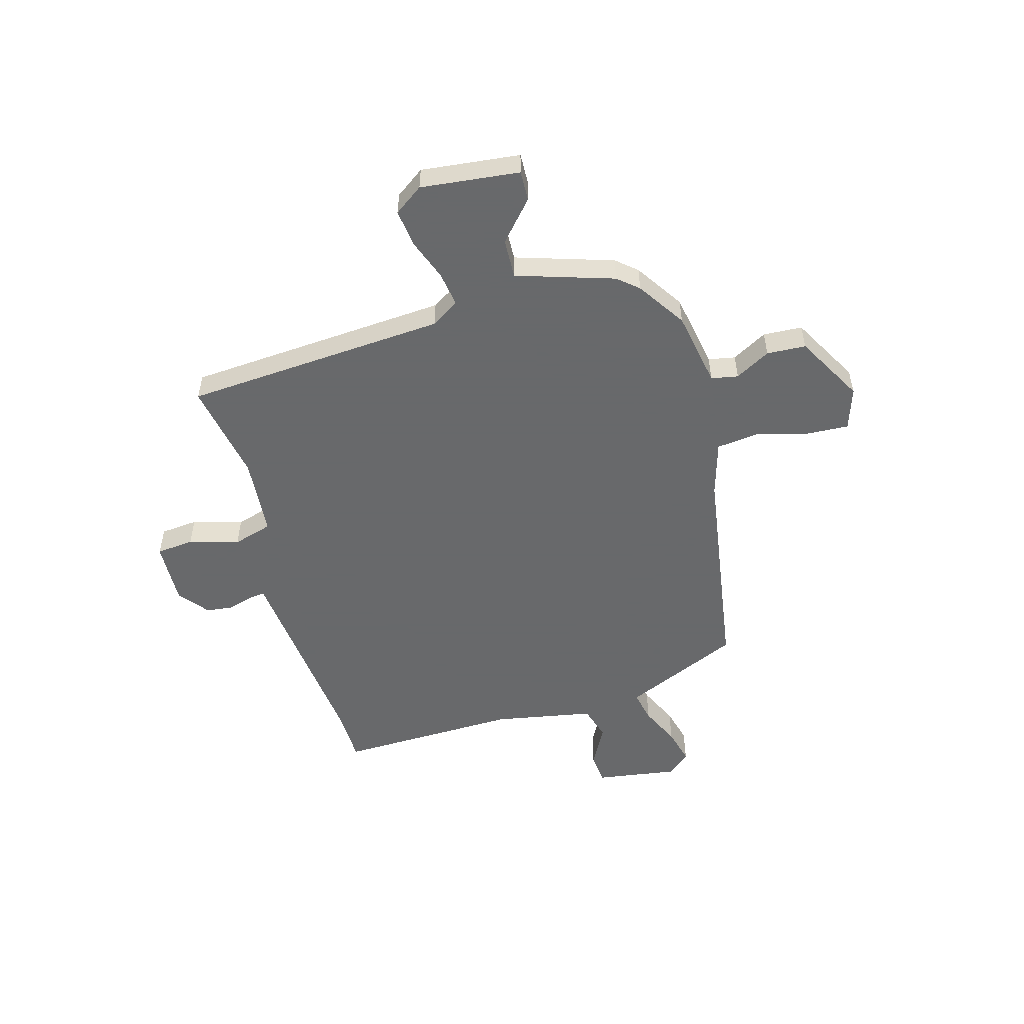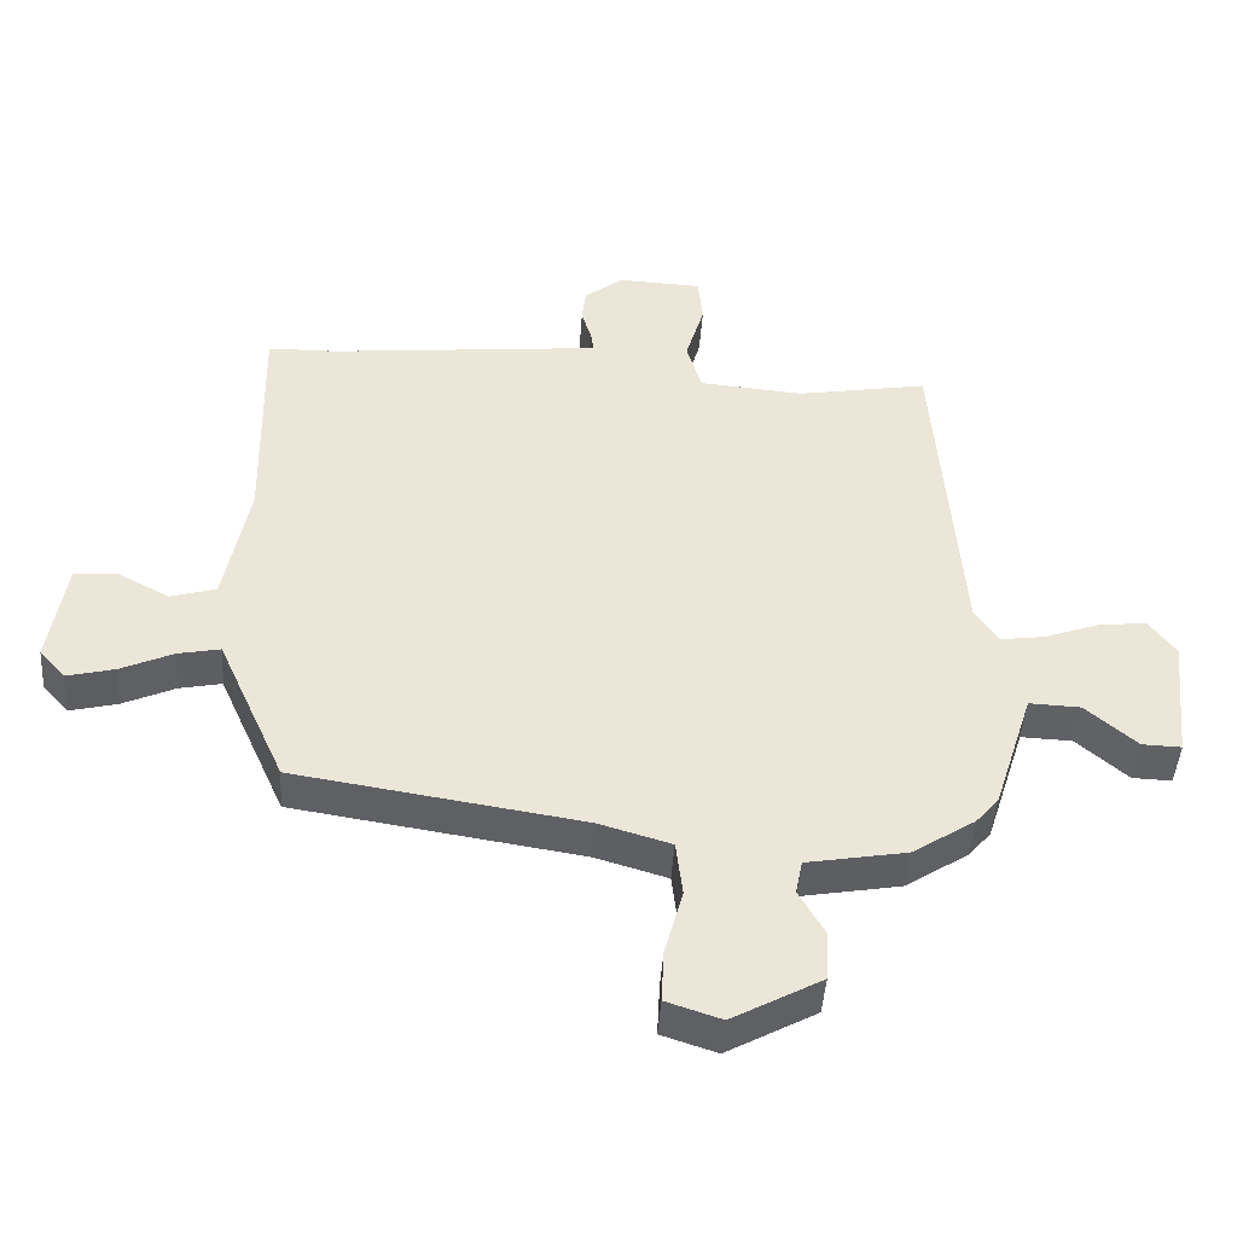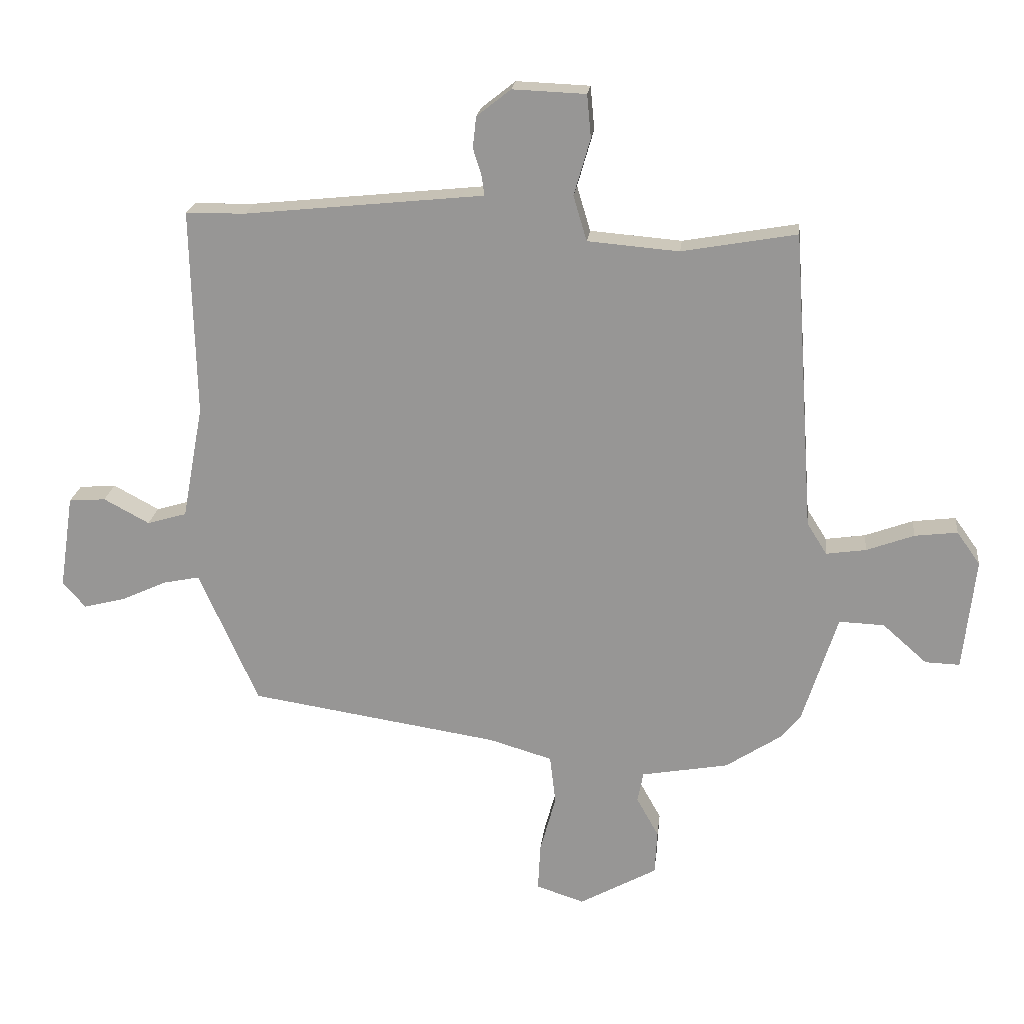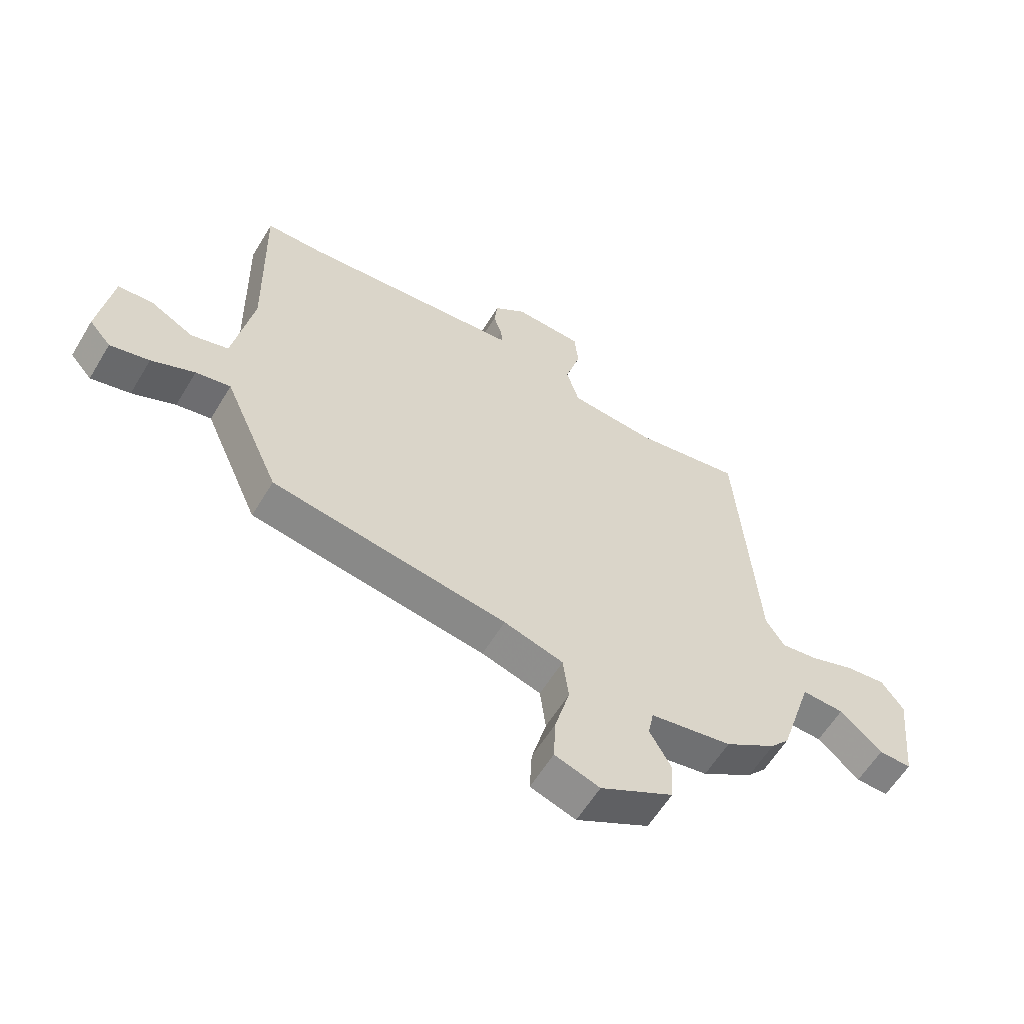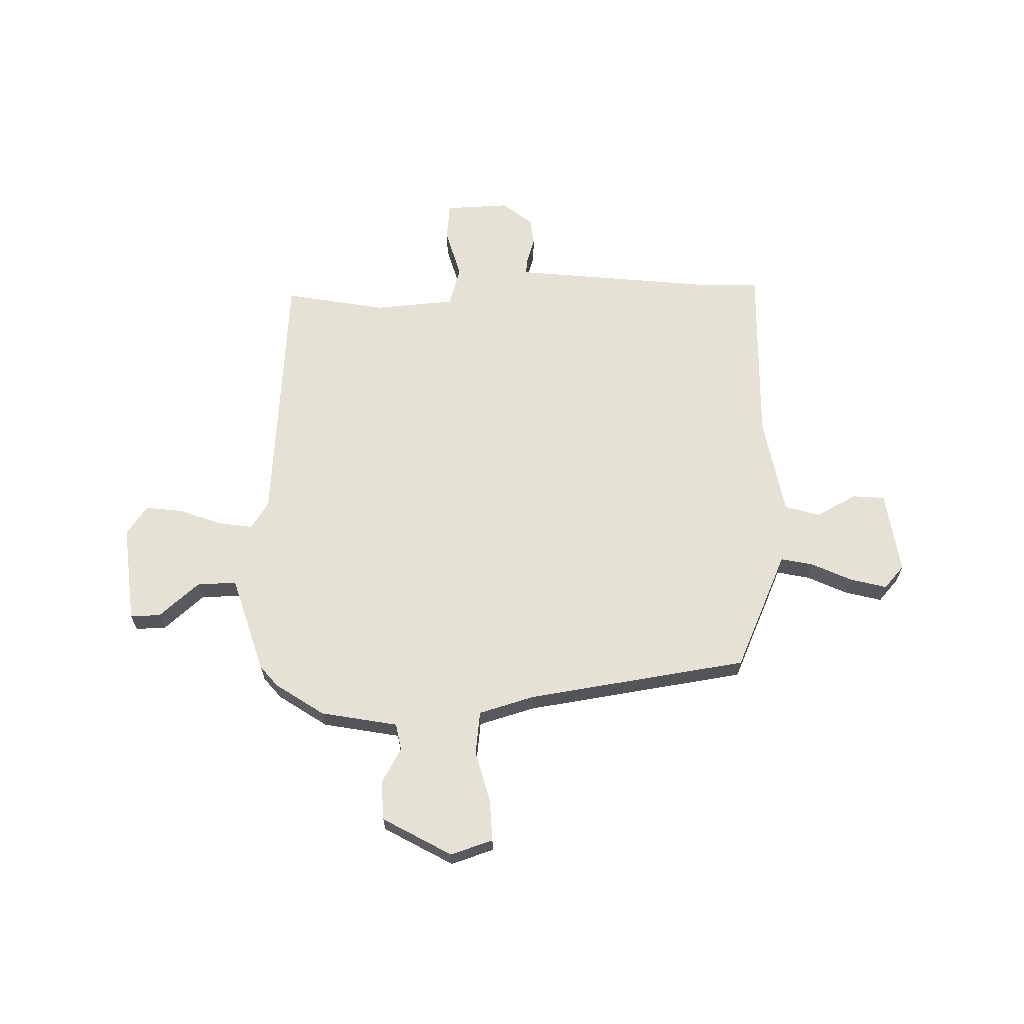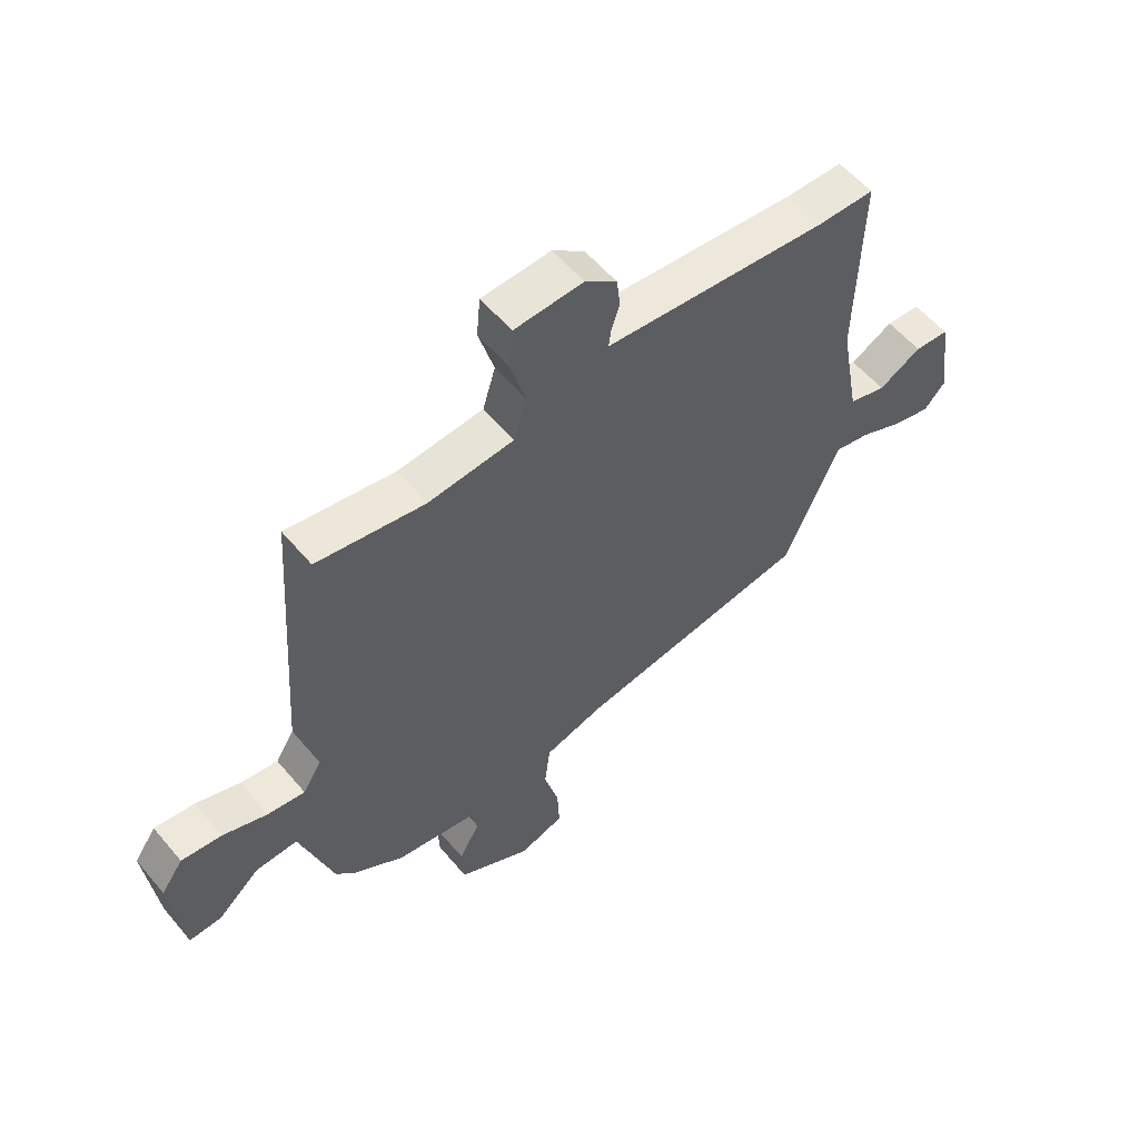
<metadata>
{"format":"obj","ext":"obj","renderer":"f3d","projection":"perspective","resolution":1024,"background":"white","views":[{"elev":-52.6,"azim":105.7,"up":"+Y"},{"elev":-45.6,"azim":-3.9,"up":"+Z"},{"elev":21.0,"azim":6.4,"up":"+Z"},{"elev":-59.7,"azim":-31.0,"up":"+Z"},{"elev":65.0,"azim":178.9,"up":"+Y"},{"elev":57.0,"azim":140.5,"up":"+Z"}]}
</metadata>
<code>
v -0.553 0.07 0.499
v -0.45 0.07 0.501
v -0.082 0.07 0.539
v -0.043 0.07 0.543
v -0.047 0.07 0.575
v -0.062 0.07 0.623
v -0.056 0.07 0.676
v 0.002 0.07 0.722
v 0.127 0.07 0.717
v 0.134 0.07 0.644
v 0.106 0.07 0.547
v 0.129 0.07 0.47
v 0.285 0.07 0.457
v 0.481 0.07 0.492
v 0.517 0.07 -0.02
v 0.551 0.07 -0.074
v 0.619 0.07 -0.064
v 0.7 0.07 -0.034
v 0.773 0.07 -0.025
v 0.813 0.07 -0.081
v 0.792 0.07 -0.273
v 0.733 0.07 -0.271
v 0.657 0.07 -0.204
v 0.58 0.07 -0.201
v 0.52 0.07 -0.39
v 0.486 0.07 -0.43
v 0.392 0.07 -0.492
v 0.243 0.07 -0.519
v 0.233 0.07 -0.571
v 0.271 0.07 -0.639
v 0.267 0.07 -0.715
v 0.134 0.07 -0.789
v 0.052 0.07 -0.762
v 0.056 0.07 -0.681
v 0.083 0.07 -0.581
v 0.073 0.07 -0.497
v -0.035 0.07 -0.465
v -0.462 0.07 -0.399
v -0.539 0.07 -0.225
v -0.563 0.07 -0.17
v -0.626 0.07 -0.183
v -0.704 0.07 -0.219
v -0.775 0.07 -0.237
v -0.814 0.07 -0.193
v -0.79 0.07 -0.032
v -0.727 0.07 -0.027
v -0.649 0.07 -0.069
v -0.581 0.07 -0.049
v -0.545 0.07 0.146
v -0.553 0 0.499
v -0.45 0 0.501
v -0.082 0 0.539
v -0.043 0 0.543
v -0.047 0 0.575
v -0.062 0 0.623
v -0.056 0 0.676
v 0.002 0 0.722
v 0.127 0 0.717
v 0.134 0 0.644
v 0.106 0 0.547
v 0.129 0 0.47
v 0.285 0 0.457
v 0.481 0 0.492
v 0.517 0 -0.02
v 0.551 0 -0.074
v 0.619 0 -0.064
v 0.7 0 -0.034
v 0.773 0 -0.025
v 0.813 0 -0.081
v 0.792 0 -0.273
v 0.733 0 -0.271
v 0.657 0 -0.204
v 0.58 0 -0.201
v 0.52 0 -0.39
v 0.486 0 -0.43
v 0.392 0 -0.492
v 0.243 0 -0.519
v 0.233 0 -0.571
v 0.271 0 -0.639
v 0.267 0 -0.715
v 0.134 0 -0.789
v 0.052 0 -0.762
v 0.056 0 -0.681
v 0.083 0 -0.581
v 0.073 0 -0.497
v -0.035 0 -0.465
v -0.462 0 -0.399
v -0.539 0 -0.225
v -0.563 0 -0.17
v -0.626 0 -0.183
v -0.704 0 -0.219
v -0.775 0 -0.237
v -0.814 0 -0.193
v -0.79 0 -0.032
v -0.727 0 -0.027
v -0.649 0 -0.069
v -0.581 0 -0.049
v -0.545 0 0.146
f 44 45 46 47
f 44 47 48
f 41 42 43 44
f 40 41 44 48
f 37 38 39 40
f 36 37 40 48
f 32 33 34 35
f 32 35 36
f 29 30 31 32
f 28 29 32 36
f 24 25 26 27
f 24 27 28 36
f 20 21 22 23
f 20 23 24
f 17 18 19 20
f 16 17 20 24
f 15 16 24 36
f 13 14 15 36
f 8 9 10 11
f 8 11 12
f 5 6 7 8
f 4 5 8 12
f 2 3 4 12
f 49 1 2 12
f 36 48 49
f 12 13 36 49
f 96 95 94 93
f 97 96 93
f 93 92 91 90
f 97 93 90 89
f 89 88 87 86
f 97 89 86 85
f 84 83 82 81
f 85 84 81
f 81 80 79 78
f 85 81 78 77
f 76 75 74 73
f 85 77 76 73
f 72 71 70 69
f 73 72 69
f 69 68 67 66
f 73 69 66 65
f 85 73 65 64
f 85 64 63 62
f 60 59 58 57
f 61 60 57
f 57 56 55 54
f 61 57 54 53
f 61 53 52 51
f 61 51 50 98
f 98 97 85
f 98 85 62 61
f 1 50 51 2
f 2 51 52 3
f 3 52 53 4
f 4 53 54 5
f 5 54 55 6
f 6 55 56 7
f 7 56 57 8
f 8 57 58 9
f 9 58 59 10
f 10 59 60 11
f 11 60 61 12
f 12 61 62 13
f 13 62 63 14
f 14 63 64 15
f 15 64 65 16
f 16 65 66 17
f 17 66 67 18
f 18 67 68 19
f 19 68 69 20
f 20 69 70 21
f 21 70 71 22
f 22 71 72 23
f 23 72 73 24
f 24 73 74 25
f 25 74 75 26
f 26 75 76 27
f 27 76 77 28
f 28 77 78 29
f 29 78 79 30
f 30 79 80 31
f 31 80 81 32
f 32 81 82 33
f 33 82 83 34
f 34 83 84 35
f 35 84 85 36
f 36 85 86 37
f 37 86 87 38
f 38 87 88 39
f 39 88 89 40
f 40 89 90 41
f 41 90 91 42
f 42 91 92 43
f 43 92 93 44
f 44 93 94 45
f 45 94 95 46
f 46 95 96 47
f 47 96 97 48
f 48 97 98 49
f 49 98 50 1

</code>
